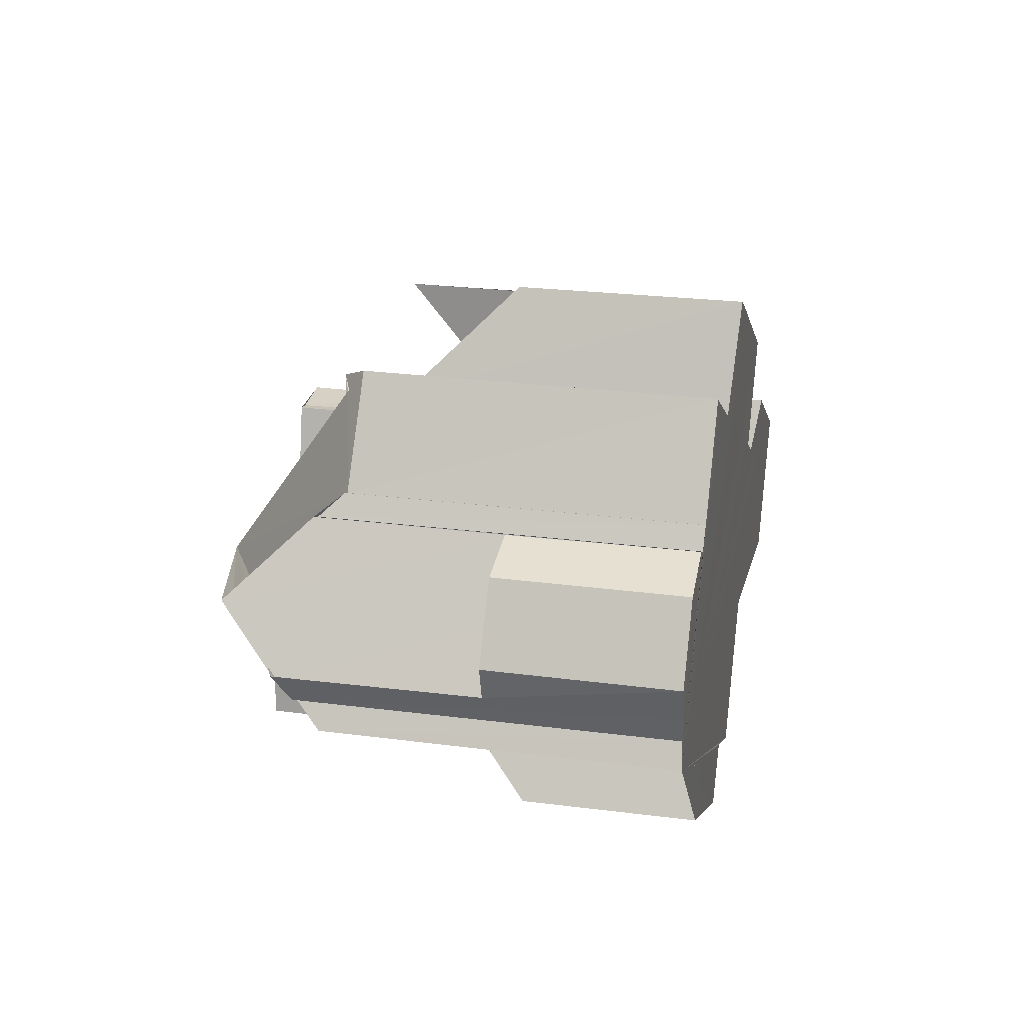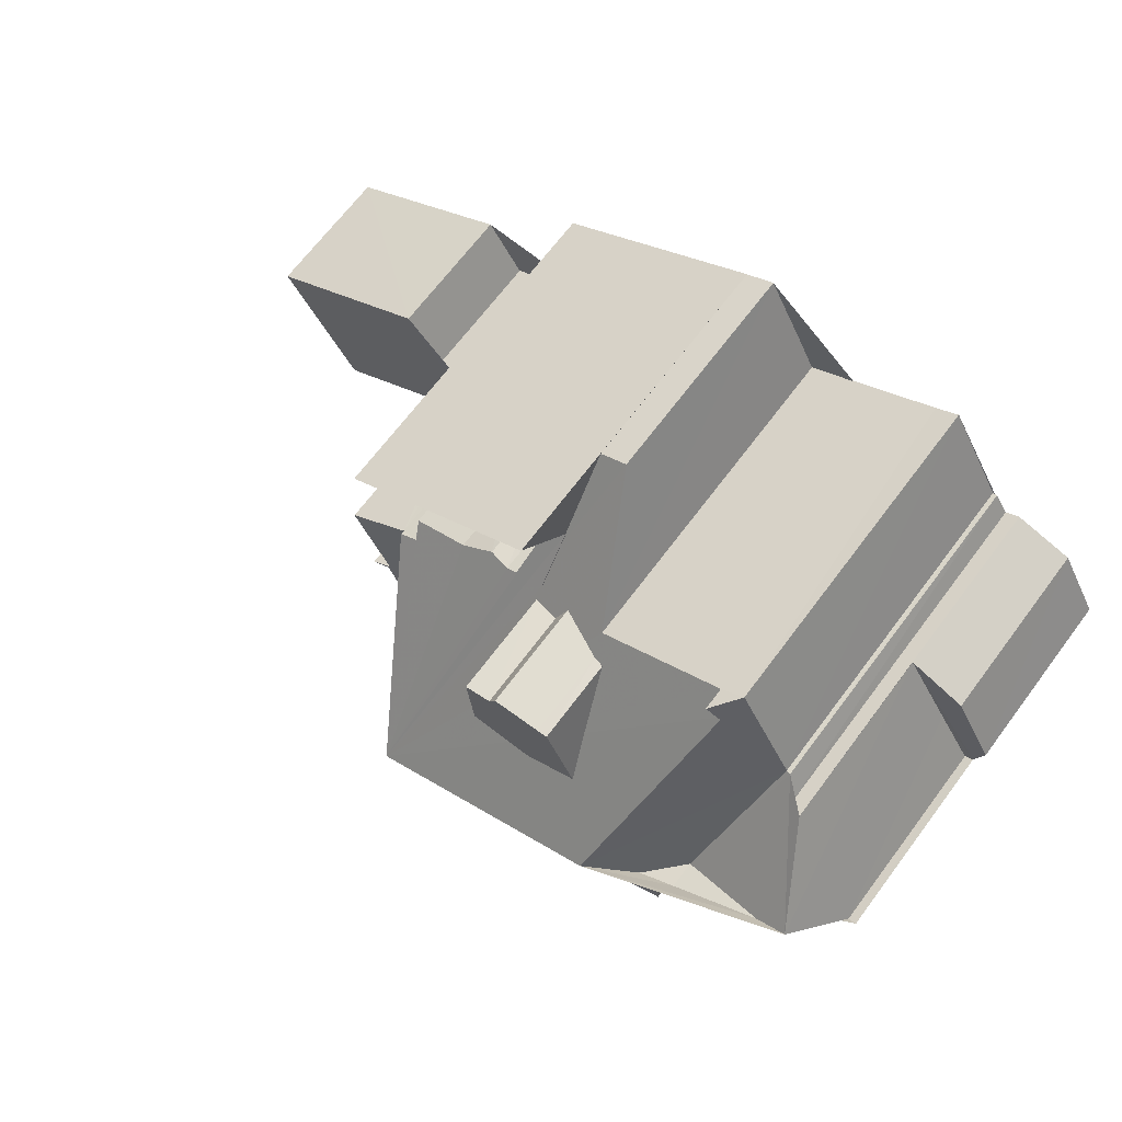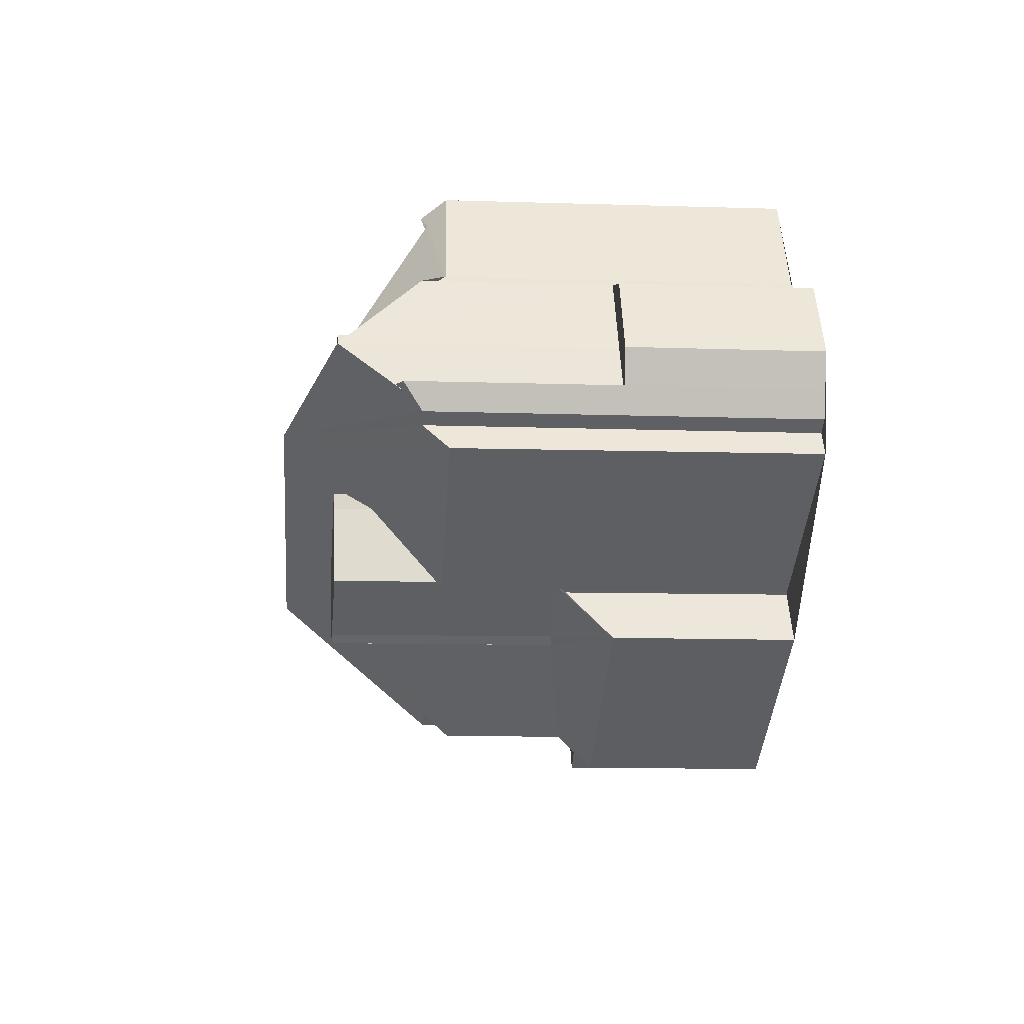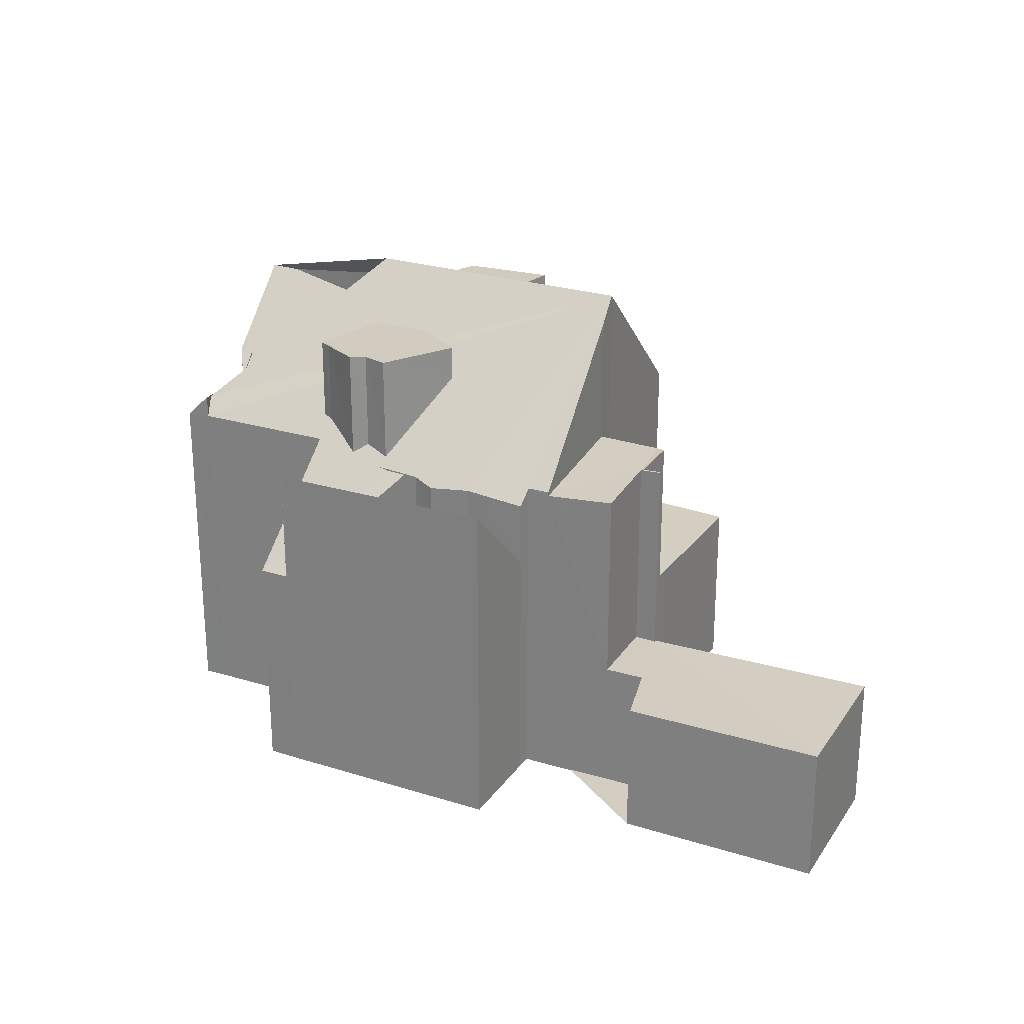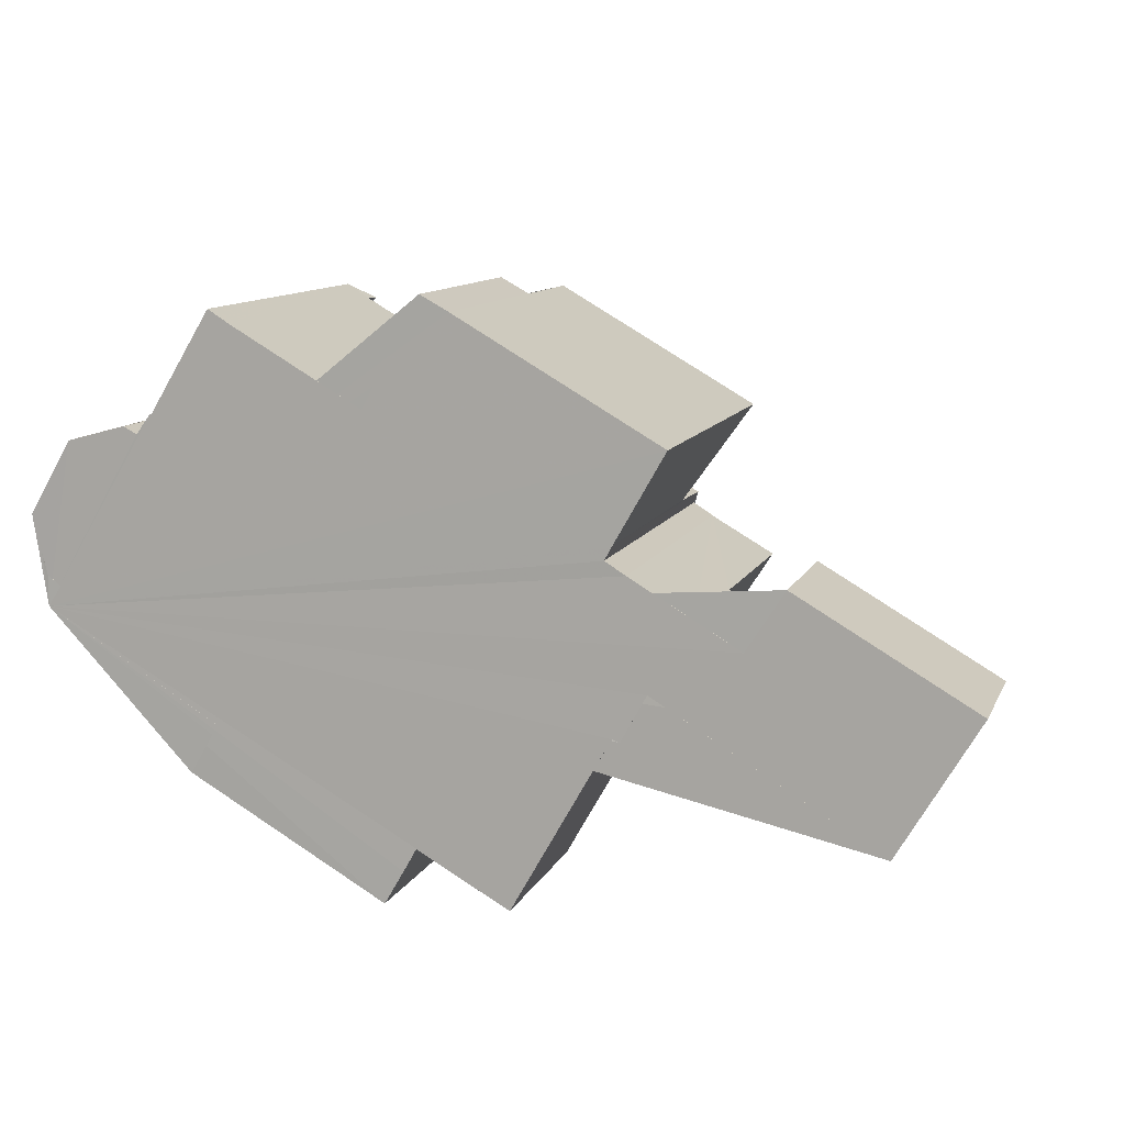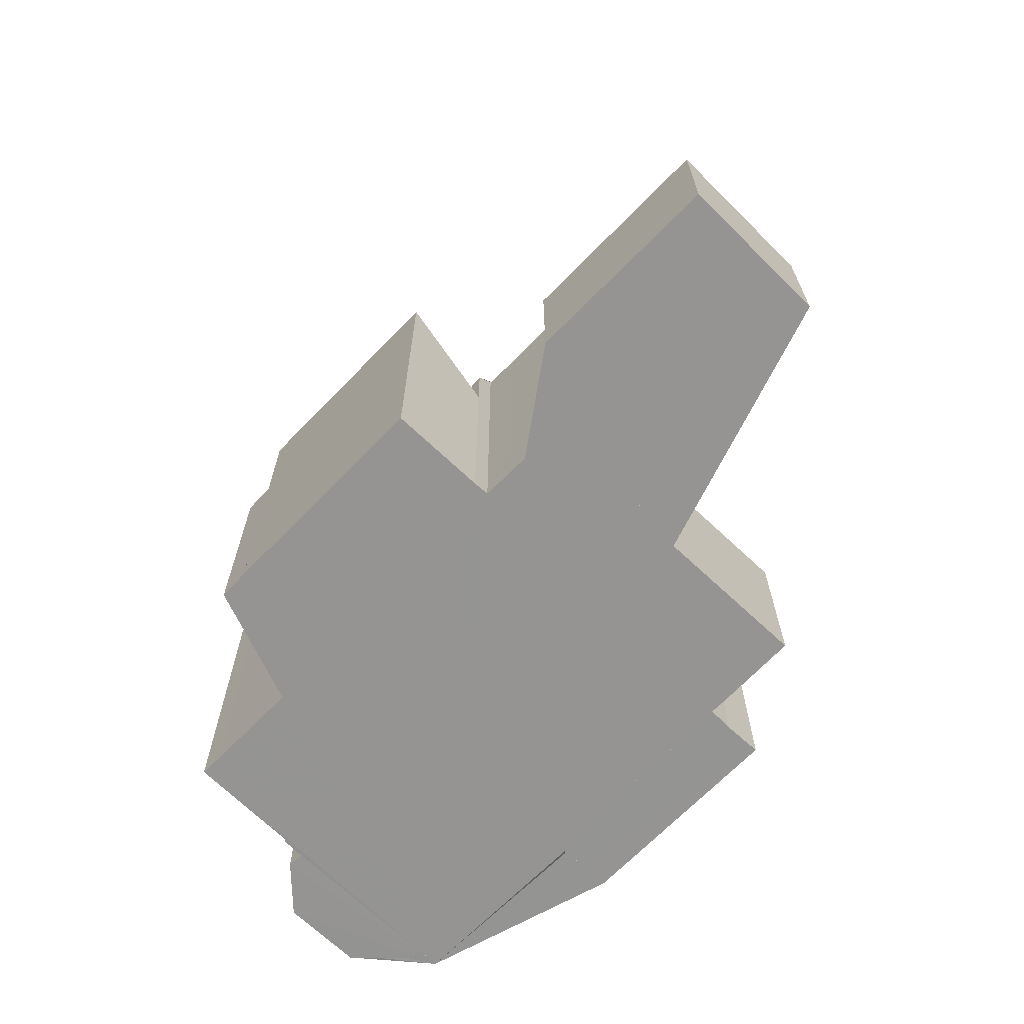
<metadata>
{"format":"obj","ext":"obj","renderer":"f3d","projection":"perspective","resolution":1024,"background":"white","views":[{"elev":26.3,"azim":101.6,"up":"+Y"},{"elev":68.7,"azim":37.0,"up":"+Y"},{"elev":-10.3,"azim":85.1,"up":"+Y"},{"elev":25.0,"azim":-123.1,"up":"+Z"},{"elev":10.8,"azim":-162.9,"up":"+Y"},{"elev":-67.1,"azim":-104.0,"up":"+Z"}]}
</metadata>
<code>
v 8.489e+04 4.465e+05 -0.099
v 8.488e+04 4.465e+05 -0.099
v 8.488e+04 4.465e+05 -0.099
v 8.488e+04 4.465e+05 -0.099
v 8.488e+04 4.465e+05 -0.099
v 8.488e+04 4.465e+05 -0.099
v 8.488e+04 4.465e+05 -0.099
v 8.488e+04 4.465e+05 -0.099
v 8.488e+04 4.465e+05 -0.099
v 8.487e+04 4.465e+05 -0.099
v 8.487e+04 4.465e+05 -0.099
v 8.487e+04 4.465e+05 -0.099
v 8.487e+04 4.465e+05 -0.099
v 8.487e+04 4.465e+05 -0.099
v 8.487e+04 4.465e+05 -0.099
v 8.487e+04 4.465e+05 -0.099
v 8.487e+04 4.465e+05 -0.099
v 8.487e+04 4.465e+05 -0.099
v 8.487e+04 4.465e+05 -0.099
v 8.487e+04 4.465e+05 -0.099
v 8.487e+04 4.465e+05 -0.099
v 8.487e+04 4.465e+05 -0.099
v 8.488e+04 4.465e+05 -0.099
v 8.488e+04 4.465e+05 -0.099
v 8.488e+04 4.465e+05 -0.099
v 8.488e+04 4.465e+05 -0.099
v 8.488e+04 4.465e+05 -0.099
v 8.488e+04 4.465e+05 -0.099
v 8.488e+04 4.465e+05 -0.099
v 8.488e+04 4.465e+05 -0.099
v 8.488e+04 4.465e+05 -0.099
v 8.488e+04 4.465e+05 -0.099
v 8.489e+04 4.465e+05 -0.099
v 8.489e+04 4.465e+05 -0.099
v 8.489e+04 4.465e+05 -0.099
v 8.489e+04 4.465e+05 -0.099
v 8.488e+04 4.465e+05 7.06
v 8.488e+04 4.465e+05 3.647
v 8.488e+04 4.465e+05 7.051
v 8.488e+04 4.465e+05 4.146
v 8.488e+04 4.465e+05 6.539
v 8.487e+04 4.465e+05 2.789
v 8.487e+04 4.465e+05 2.76
v 8.487e+04 4.465e+05 2.791
v 8.487e+04 4.465e+05 6.952
v 8.487e+04 4.465e+05 6.92
v 8.487e+04 4.465e+05 6.95
v 8.487e+04 4.465e+05 2.76
v 8.487e+04 4.465e+05 6.99
v 8.487e+04 4.465e+05 3.614
v 8.487e+04 4.465e+05 6.977
v 8.488e+04 4.465e+05 4.517
v 8.488e+04 4.465e+05 6.911
v 8.488e+04 4.465e+05 3.655
v 8.488e+04 4.465e+05 6.877
v 8.488e+04 4.465e+05 10.1
v 8.488e+04 4.465e+05 3.654
v 8.488e+04 4.465e+05 3.492
v 8.489e+04 4.465e+05 6.935
v 8.489e+04 4.465e+05 7.431
v 8.488e+04 4.465e+05 3.679
v 8.488e+04 4.465e+05 3.636
v 8.489e+04 4.465e+05 7.438
v 8.488e+04 4.465e+05 7.404
v 8.488e+04 4.465e+05 6.922
v 8.489e+04 4.465e+05 3.695
v 8.488e+04 4.465e+05 9.026
v 8.488e+04 4.465e+05 3.657
v 8.488e+04 4.465e+05 7.399
v 8.487e+04 4.465e+05 6.777
v 8.487e+04 4.465e+05 6.694
v 8.488e+04 4.465e+05 9.629
v 8.488e+04 4.465e+05 6.836
v 8.488e+04 4.465e+05 6.866
v 8.488e+04 4.465e+05 7.335
v 8.487e+04 4.465e+05 7.046
v 8.487e+04 4.465e+05 5.109
v 8.487e+04 4.465e+05 2.766
v 8.487e+04 4.465e+05 2.759
v 8.487e+04 4.465e+05 2.765
v 8.487e+04 4.465e+05 6.813
v 8.487e+04 4.465e+05 6.769
v 8.487e+04 4.465e+05 2.757
v 8.487e+04 4.465e+05 6.913
v 8.488e+04 4.465e+05 6.863
v 8.488e+04 4.465e+05 4.598
v 8.488e+04 4.465e+05 3.599
v 8.488e+04 4.465e+05 8.78
v 8.488e+04 4.465e+05 9.332
v 8.488e+04 4.465e+05 9.034
v 8.488e+04 4.465e+05 9.032
v 8.488e+04 4.465e+05 7.231
v 8.488e+04 4.465e+05 6.768
v 8.488e+04 4.465e+05 9.043
v 8.488e+04 4.465e+05 6.945
v 8.488e+04 4.465e+05 9.039
v 8.488e+04 4.465e+05 9.003
v 8.488e+04 4.465e+05 8.281
v 8.488e+04 4.465e+05 8.986
v 8.488e+04 4.465e+05 9.051
v 8.488e+04 4.465e+05 4.546
v 8.488e+04 4.465e+05 4.599
v 8.488e+04 4.465e+05 6.974
v 8.488e+04 4.465e+05 9.015
v 8.488e+04 4.465e+05 9.055
v 8.488e+04 4.465e+05 3.525
v 8.488e+04 4.465e+05 7.283
v 8.488e+04 4.465e+05 9.031
v 8.488e+04 4.465e+05 8.987
v 8.489e+04 4.465e+05 3.681
v 8.489e+04 4.465e+05 7.803
v 8.489e+04 4.465e+05 3.673
v 8.489e+04 4.465e+05 7.775
v 8.488e+04 4.465e+05 7.024
v 8.488e+04 4.465e+05 4.599
v 8.488e+04 4.465e+05 4.937
v 8.488e+04 4.465e+05 6.621
v 8.488e+04 4.465e+05 5.792
v 8.488e+04 4.465e+05 4.983
v 8.488e+04 4.465e+05 6.582
v 8.488e+04 4.465e+05 6.805
v 8.488e+04 4.465e+05 9.042
v 8.488e+04 4.465e+05 9.055
v 8.488e+04 4.465e+05 8.822
v 8.488e+04 4.465e+05 8.518
v 8.488e+04 4.465e+05 9.089
v 8.488e+04 4.465e+05 9.036
v 8.488e+04 4.465e+05 8.287
v 8.488e+04 4.465e+05 9.455
v 8.488e+04 4.465e+05 6.461
v 8.488e+04 4.465e+05 5.112
v 8.487e+04 4.465e+05 5.045
v 8.487e+04 4.465e+05 6.531
v 8.487e+04 4.465e+05 6.477
v 8.488e+04 4.465e+05 4.511
v 8.488e+04 4.465e+05 4.513
v 8.488e+04 4.465e+05 6.879
v 8.488e+04 4.465e+05 7.211
v 8.488e+04 4.465e+05 6.9
v 8.488e+04 4.465e+05 10.1
f 1 2 3 4 5 6 7 8 9 10 11 12 13 14 15 16 17 18 19 20 21 22 23 24 25 26 27 28 29 30 31 32 33 34 35 36
f 37 38 8 7 39
f 39 7 6 40 41
f 42 14 13 43
f 44 15 14 42
f 45 43 13 12 46
f 47 48 43 45
f 46 12 11 49
f 49 11 10 50 51
f 41 40 52 53
f 51 50 54 55
f 56 57 38 37
f 40 6 5 58
f 59 1 36 60
f 61 32 31 62
f 60 36 35 63
f 64 30 29 65
f 66 33 32 61
f 67 68 62 69
f 70 71 55 72
f 73 27 26 74 75
f 76 22 21 77
f 78 16 15 44
f 79 18 17 80
f 80 17 16 78
f 71 19 18 79 81
f 69 62 31 30 64
f 82 20 19 71 70
f 81 79 83 84
f 84 83 48 47
f 85 25 24 86
f 87 9 8 38
f 50 10 9 87
f 88 89 90
f 74 26 25 85
f 91 92 93 94
f 94 93 95 96
f 97 98 99
f 100 101 102 103 104
f 105 53 52 101 100
f 58 5 4 106
f 107 108 109
f 63 35 34 110 111
f 111 110 112 113
f 113 112 68 67
f 110 34 33 66
f 114 115 23 22 76
f 86 24 23 115
f 116 117 118
f 115 114 118
f 117 116 119 120
f 96 95 121 122
f 122 121 98 97
f 72 55 54 57 56
f 123 124 125 126
f 127 128 124 123
f 89 88 129
f 130 131 132 133
f 133 132 77 134
f 134 77 21 20 82
f 120 119 131 130
f 104 103 128 127
f 135 3 2 136
f 103 102 136 137
f 106 4 3 135
f 75 74 138
f 108 107 92 91
f 126 125 53 105
f 137 136 2 1 59
f 65 29 28 139
f 139 28 27 73
f 48 83 79 80 78 44 42 43
f 84 47 45 46 49 51 55 71 81
f 110 66 61 62 68 112
f 57 54 50 87 38
f 131 119 116 118 114 76 77 132
f 106 135 136 102 101 52 40 58
f 108 91 94 96 122 97 99 109
f 126 105 100 104 127 123
f 140 56 37 39 41 53 125 124 128 103 137 59 60 63 111 113 67 90 89 129
f 65 139 88 90 67 69 64
f 139 73 75 138 140 129 88
f 56 140 138 74 85 86 115 118 117 120 130 133 134 82 70 72

</code>
